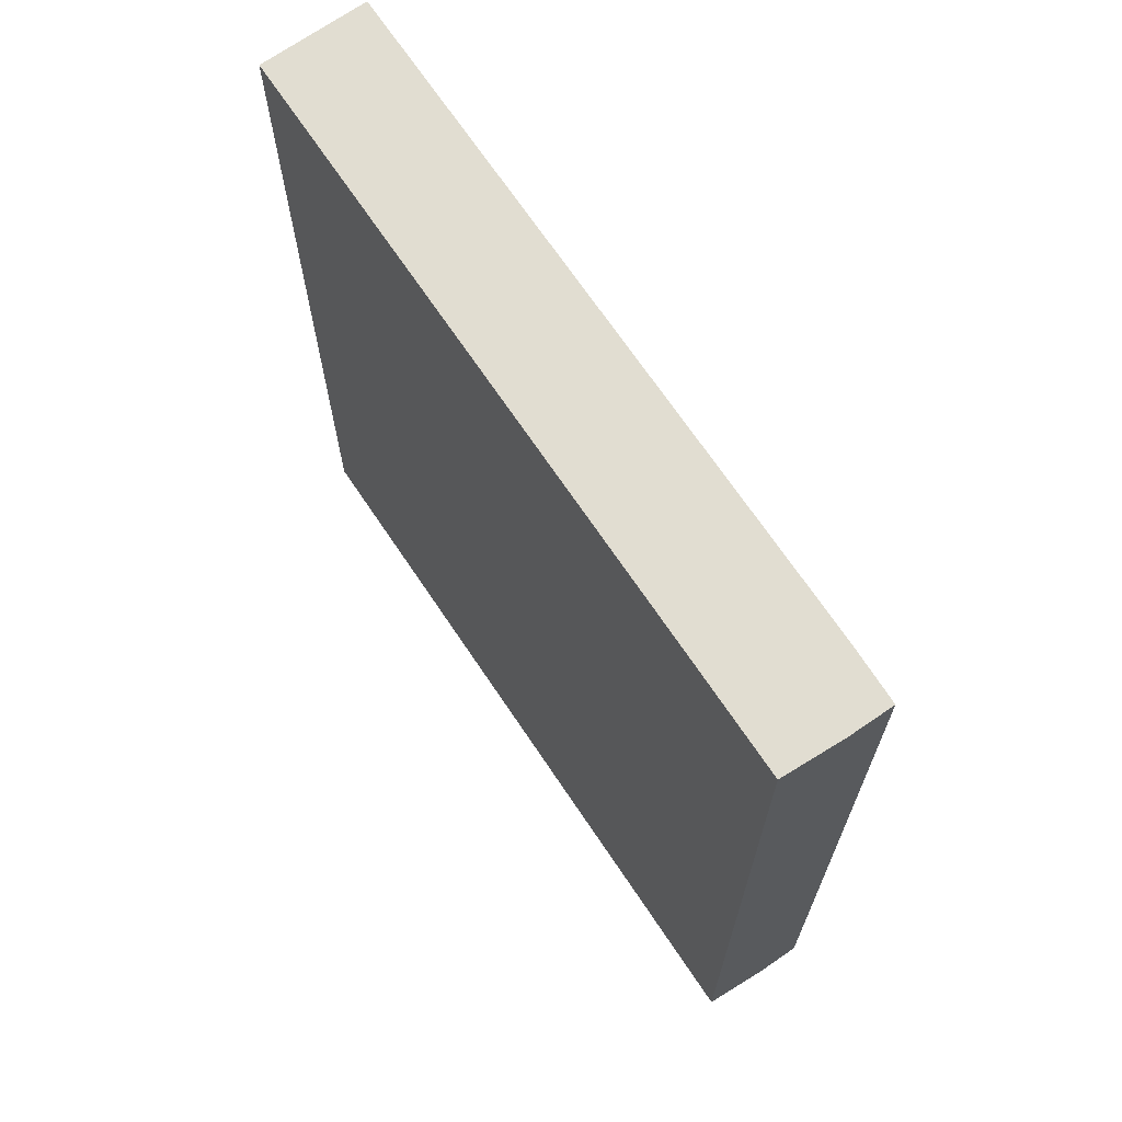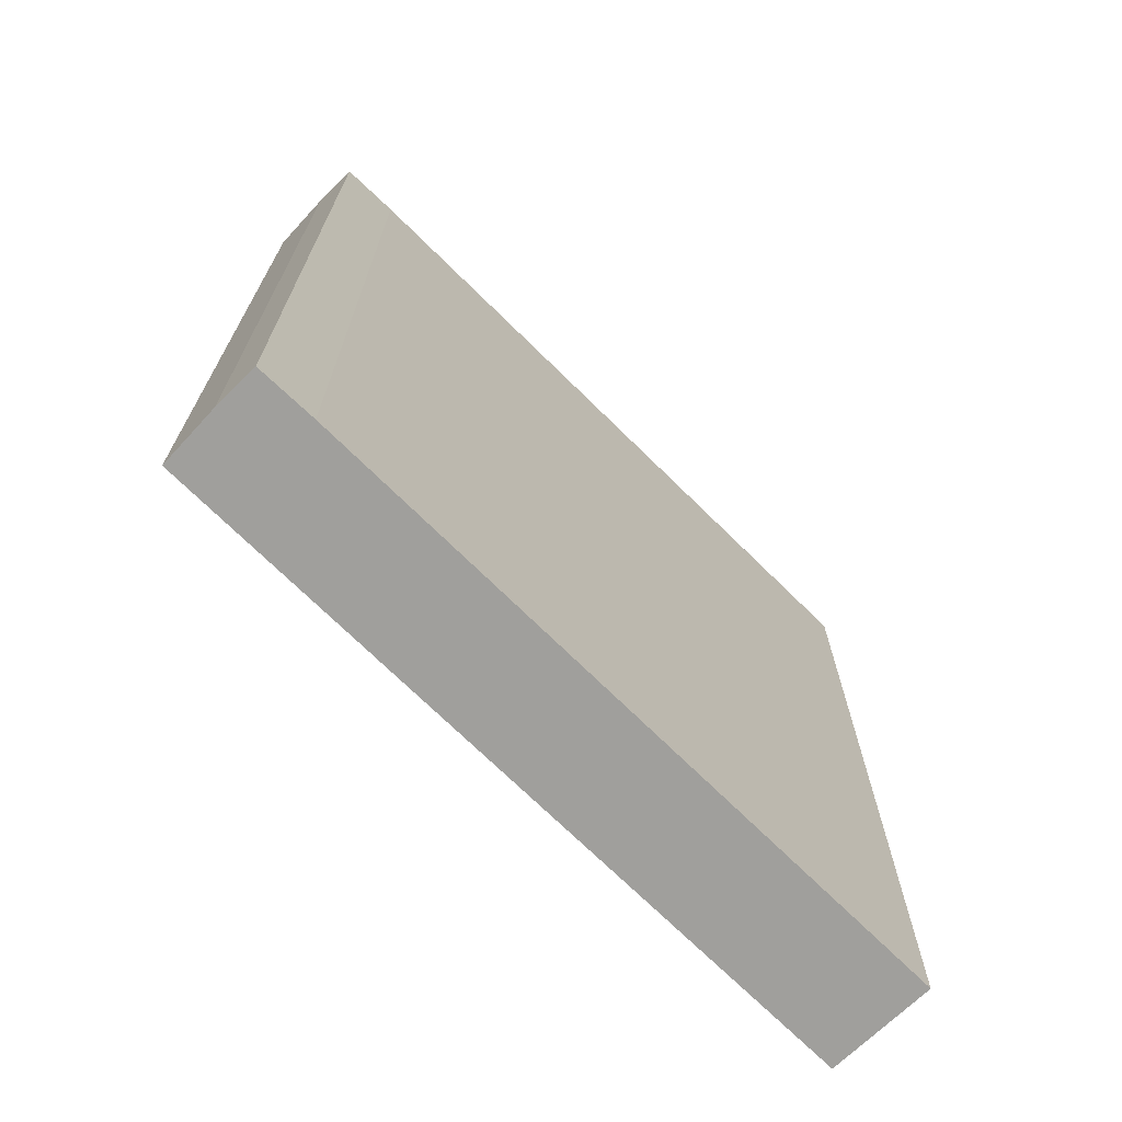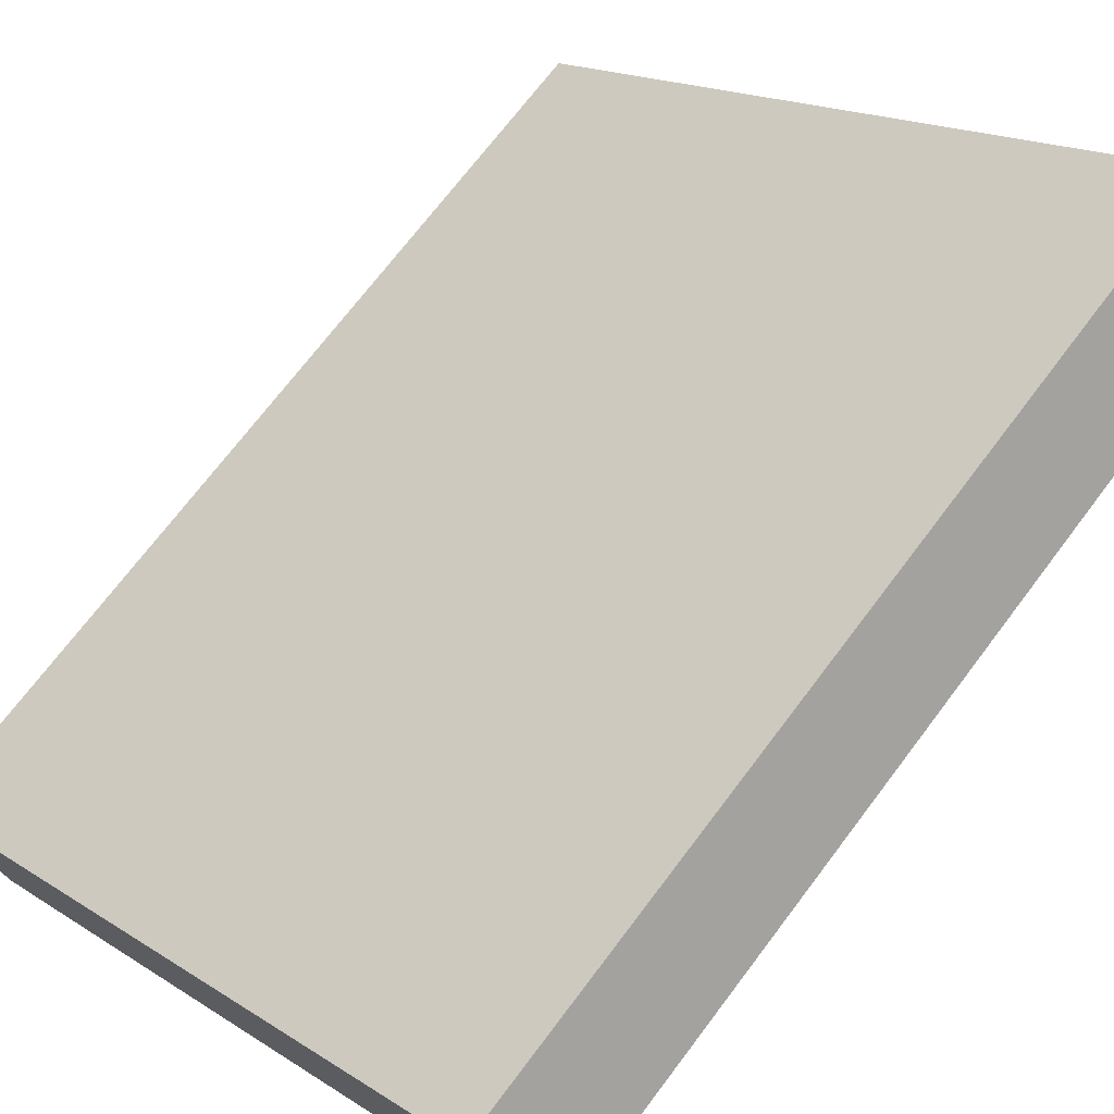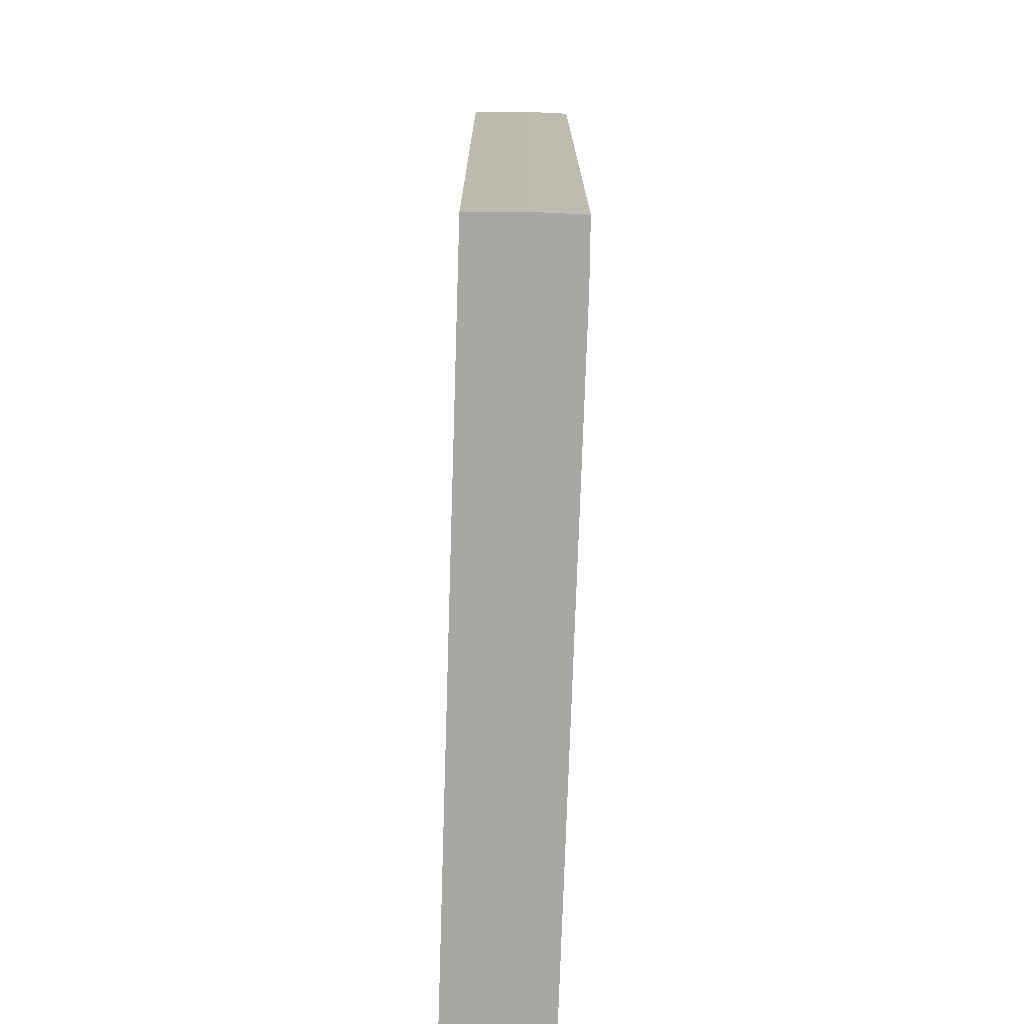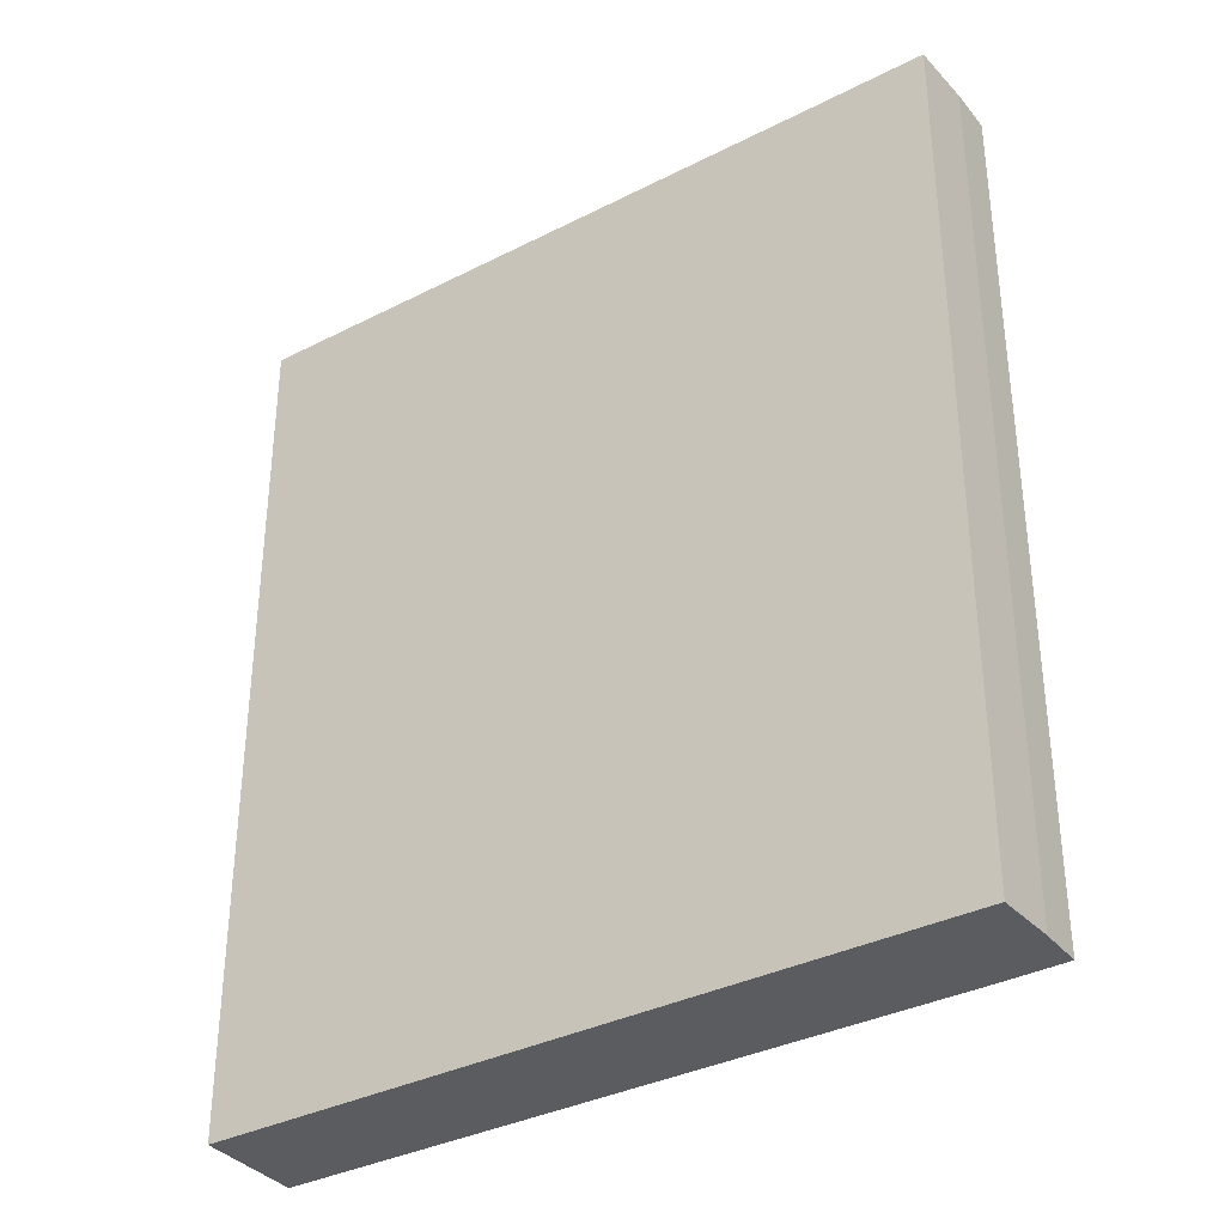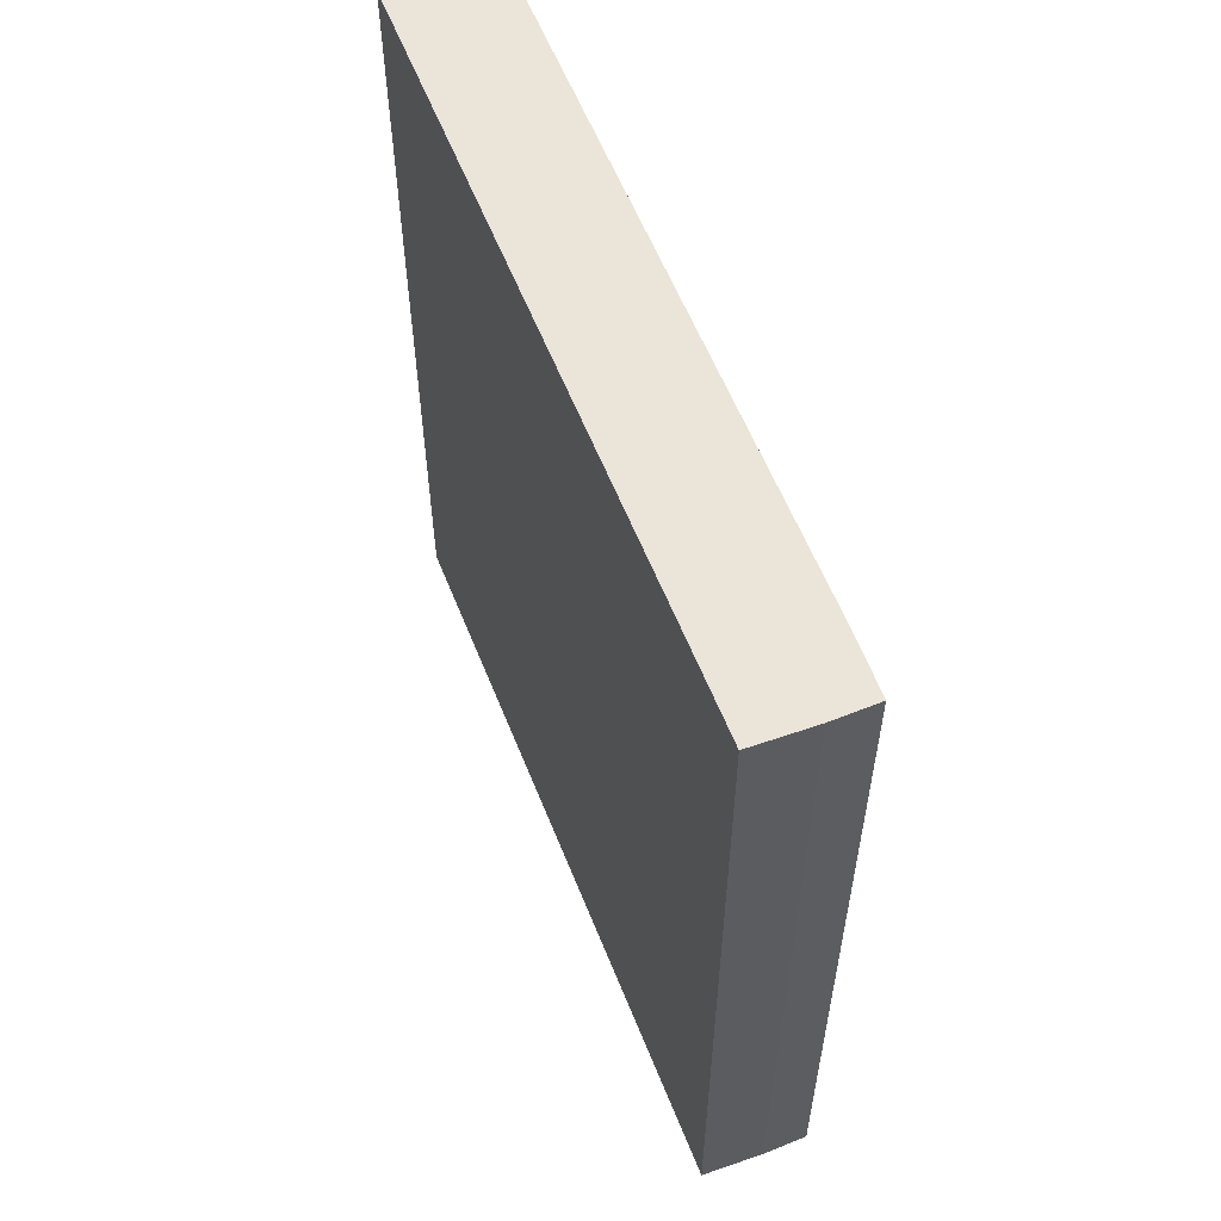
<metadata>
{"format":"obj","ext":"obj","renderer":"f3d","projection":"perspective","resolution":1024,"background":"white","views":[{"elev":68.8,"azim":96.3,"up":"+Y"},{"elev":-71.2,"azim":175.4,"up":"+Y"},{"elev":70.9,"azim":-143.0,"up":"+Z"},{"elev":-74.4,"azim":128.2,"up":"+Y"},{"elev":-35.0,"azim":74.3,"up":"+Y"},{"elev":59.0,"azim":108.4,"up":"+Y"}]}
</metadata>
<code>
v  2.427 28.88 2.729
v  17.75 28.88 -14.95
v  0 28.88 1.768e-15
v  18.52 28.88 -10.8
v  21.63 28.88 -13.41
v  19.33 28.88 -16.22
v  20.34 28.88 -15.06
v  20.34 9.224e-16 -15.06
v  19.33 9.932e-16 -16.22
v  21.63 8.209e-16 -13.41
v  17.75 9.152e-16 -14.95
v  0 0 0
v  2.427 -1.671e-16 2.729
v  18.52 6.611e-16 -10.8
g defaultobject
f 1 2 3
f 2 1 4
f 2 4 5
f 2 5 6
f 6 5 7
f 8 6 7
f 6 8 9
f 10 7 5
f 7 10 8
f 9 2 6
f 2 9 11
f 11 3 2
f 3 11 12
f 12 1 3
f 1 12 13
f 13 4 1
f 4 13 5
f 5 13 10
f 10 13 14
f 11 13 12
f 13 11 14
f 14 11 9
f 14 9 10
f 10 9 8

</code>
